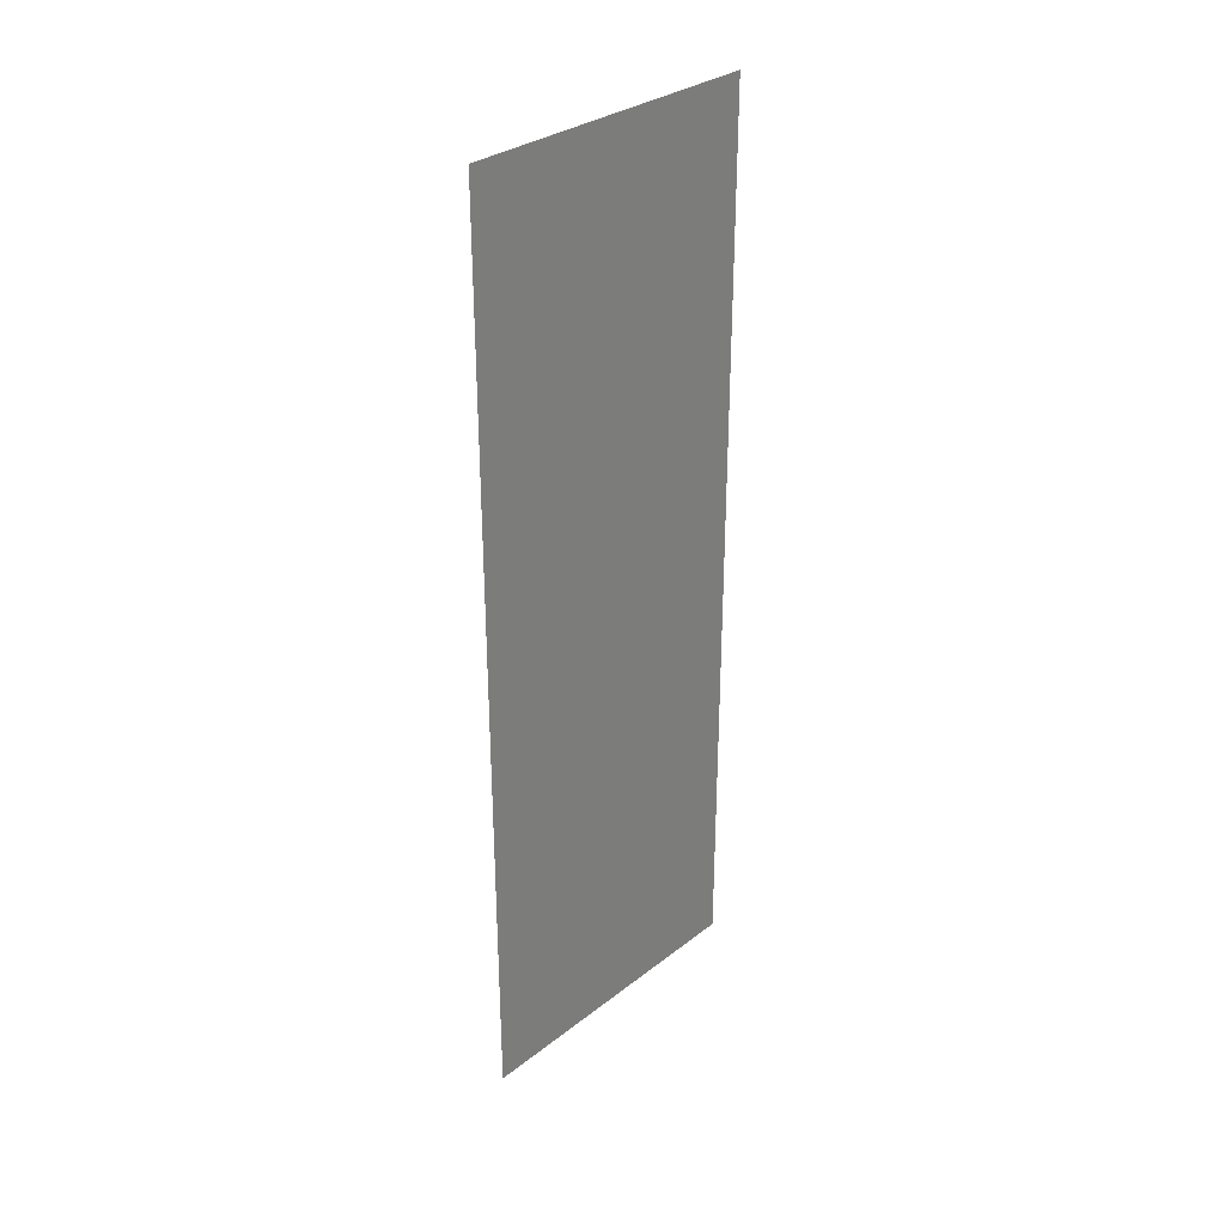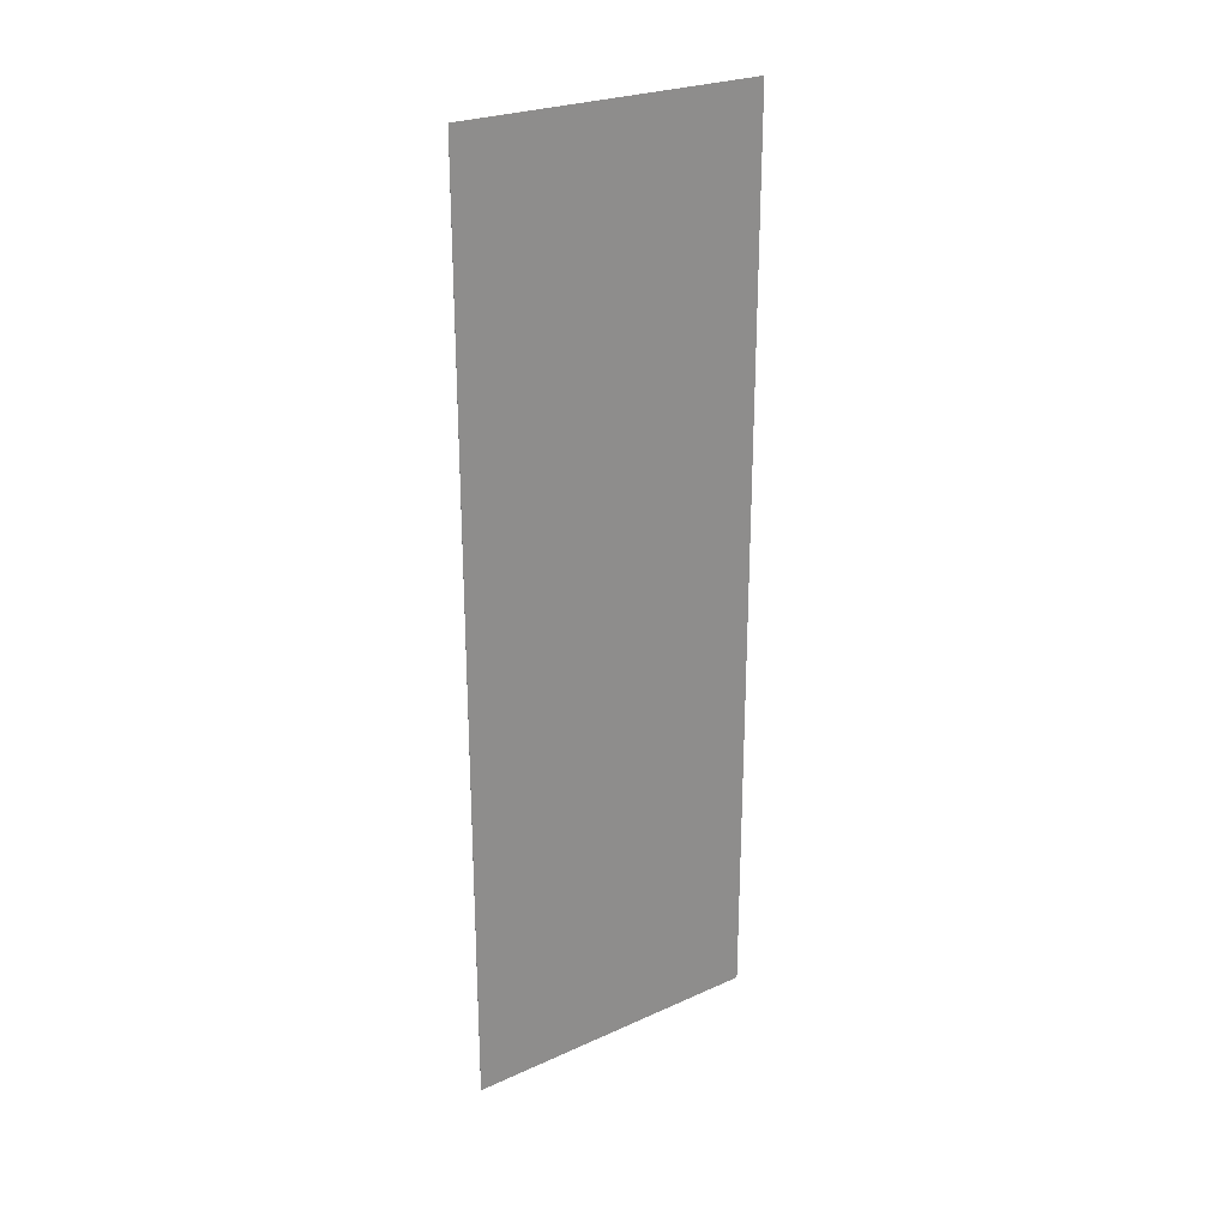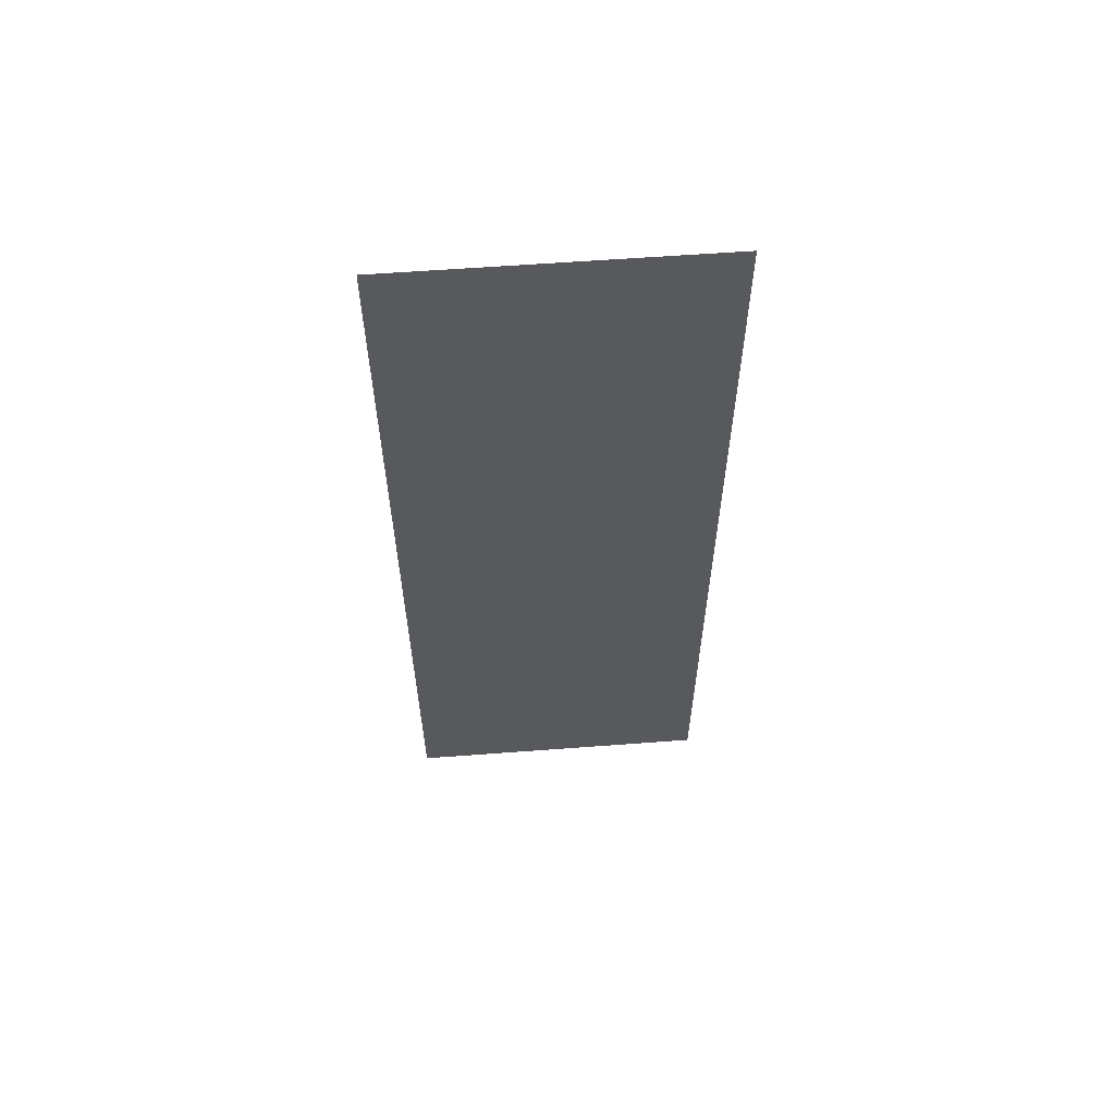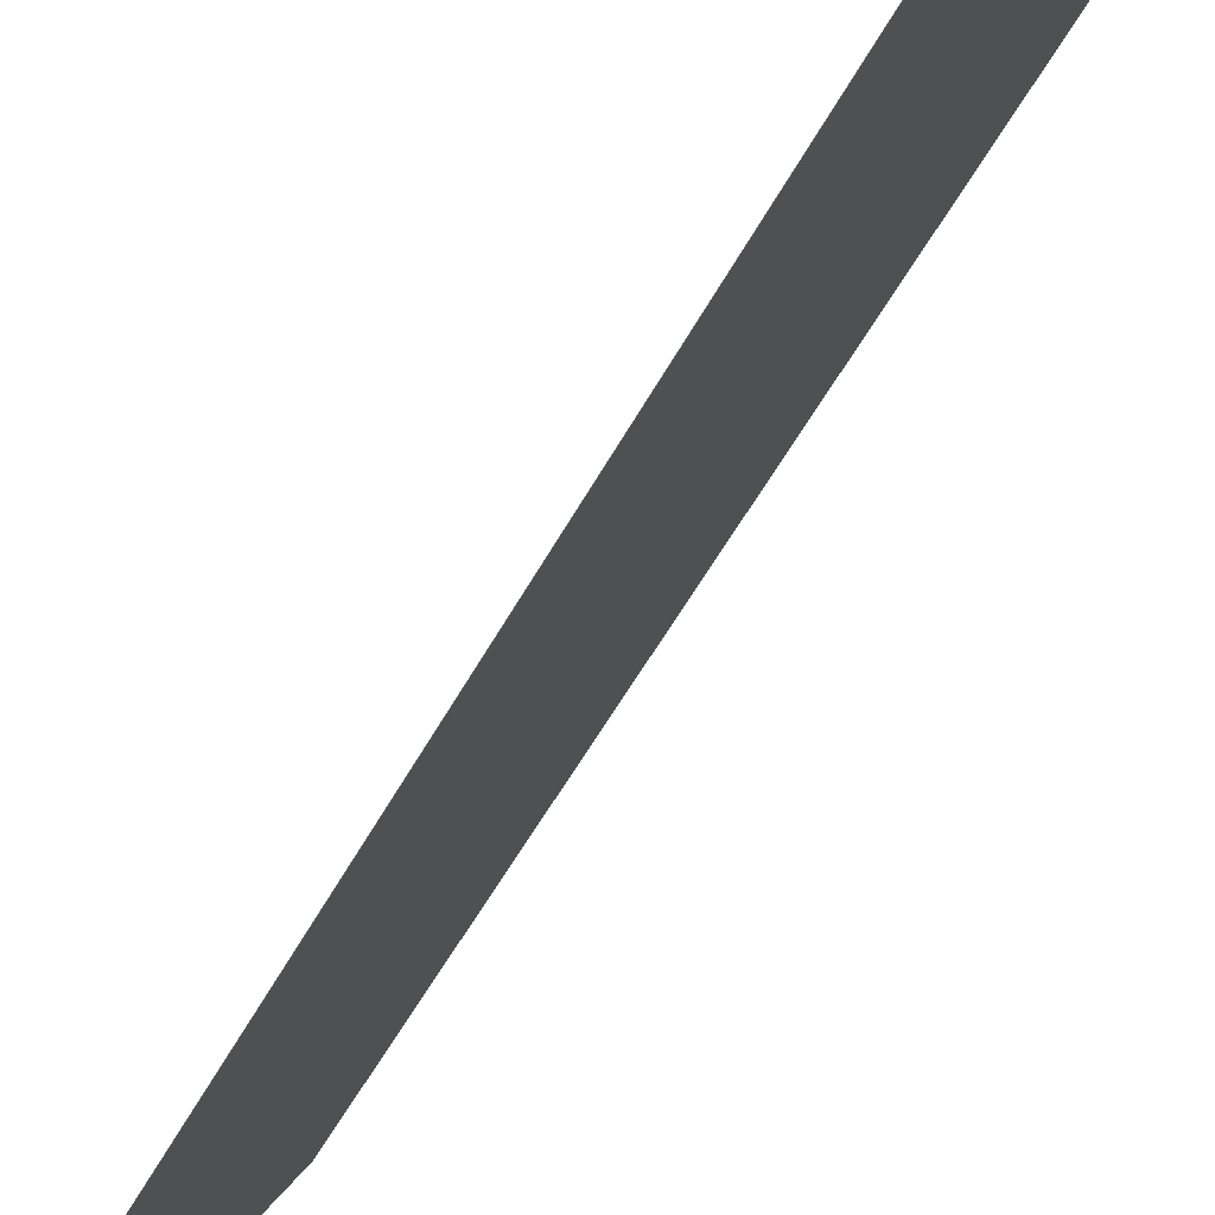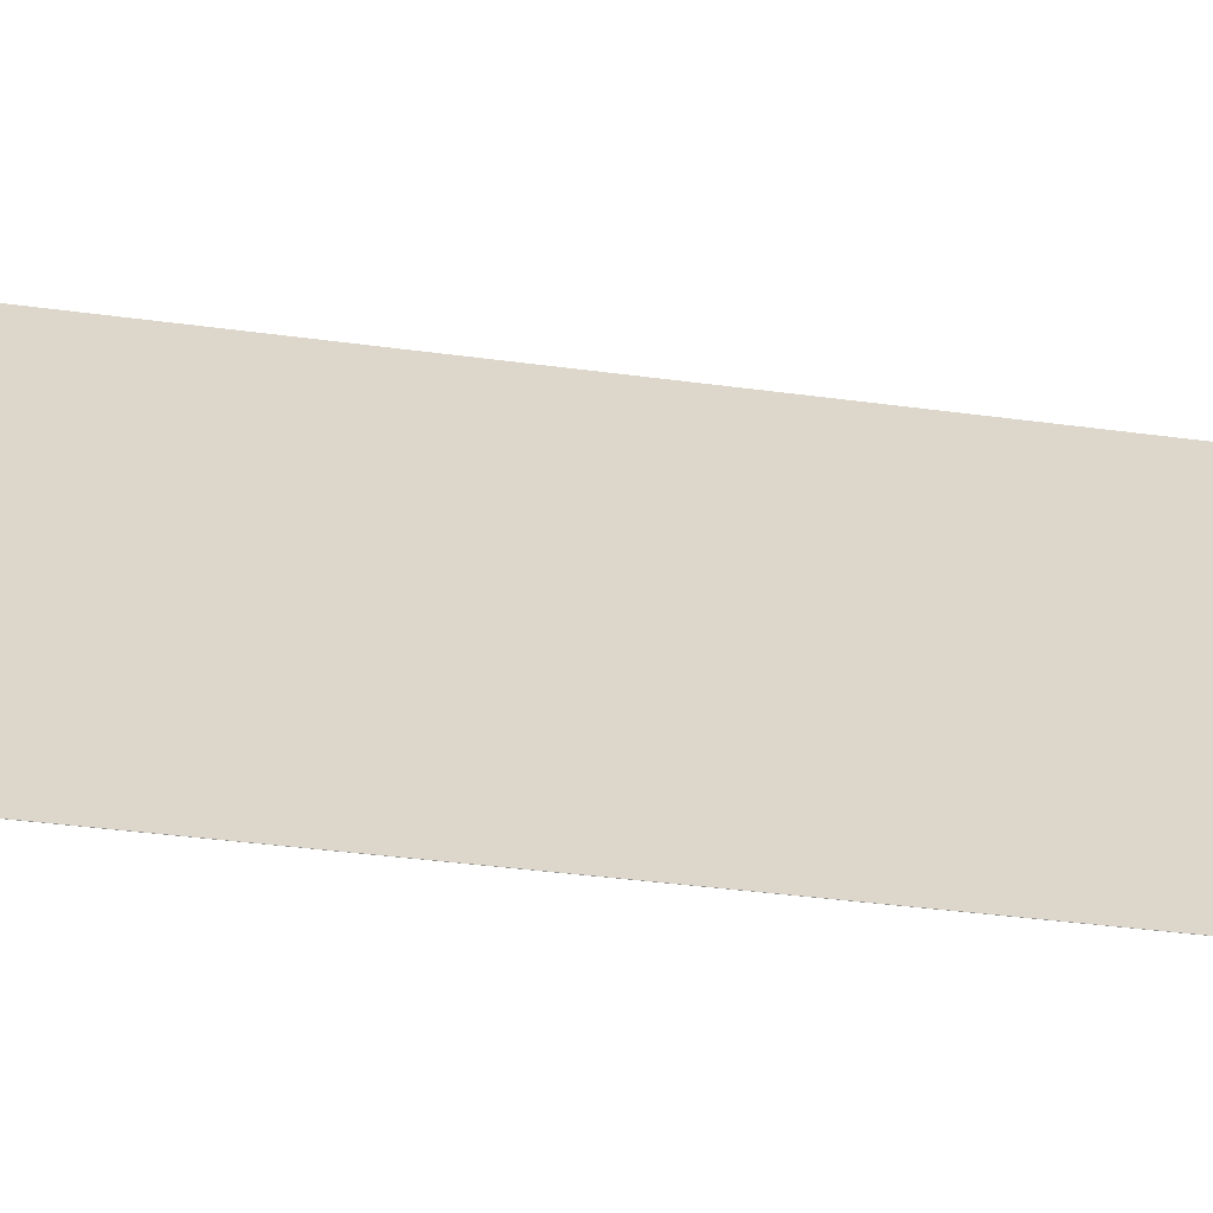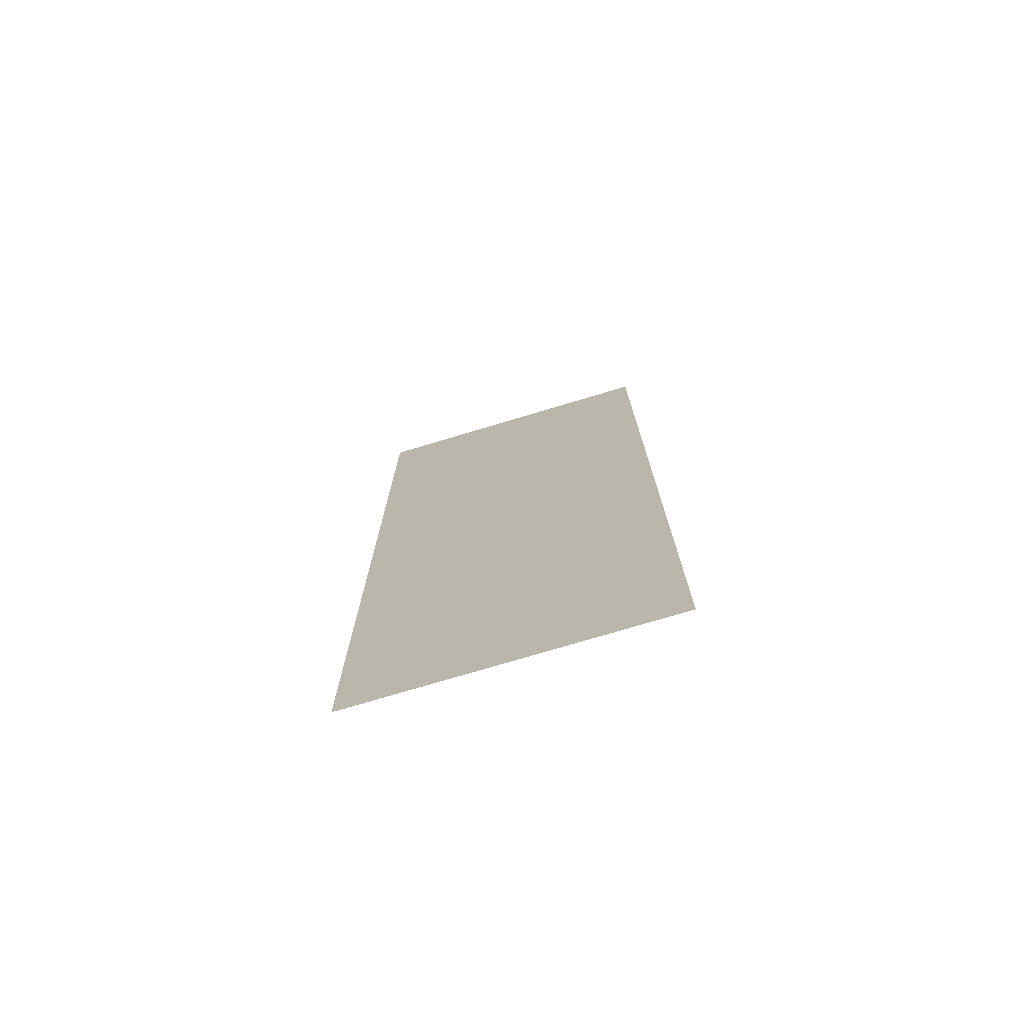
<metadata>
{"format":"obj","ext":"obj","renderer":"f3d","projection":"perspective","resolution":1024,"background":"white","views":[{"elev":31.6,"azim":74.3,"up":"+Y"},{"elev":25.5,"azim":-94.3,"up":"+Y"},{"elev":60.0,"azim":-62.8,"up":"+Y"},{"elev":-43.5,"azim":-24.3,"up":"+Z"},{"elev":-27.4,"azim":-103.0,"up":"+Z"},{"elev":-74.5,"azim":-41.7,"up":"+Y"}]}
</metadata>
<code>
v 4.856 -0.07477 -2.753
v 4.872 -0.07477 -2.727
v 4.856 -0.07477 -2.753
v 4.856 -0.1639 -2.753
v 4.856 -0.1639 -2.753
v 4.872 -0.1639 -2.727
v 4.856 -0.1639 -2.753
v 4.856 -0.1639 -2.753
v 4.856 -0.07477 -2.753
v 4.856 -0.07477 -2.753
v 4.872 -0.1639 -2.727
v 4.856 -0.1639 -2.753
v 4.856 -0.07477 -2.753
v 4.872 -0.07477 -2.727
v 4.856 -0.1639 -2.753
v 4.872 -0.1639 -2.727
v 4.872 -0.07477 -2.727
v 4.856 -0.07477 -2.753
f 1 2 3
f 4 5 6
f 7 8 9
f 7 9 10
f 11 12 13
f 11 13 14
f 15 16 17
f 15 17 18

</code>
